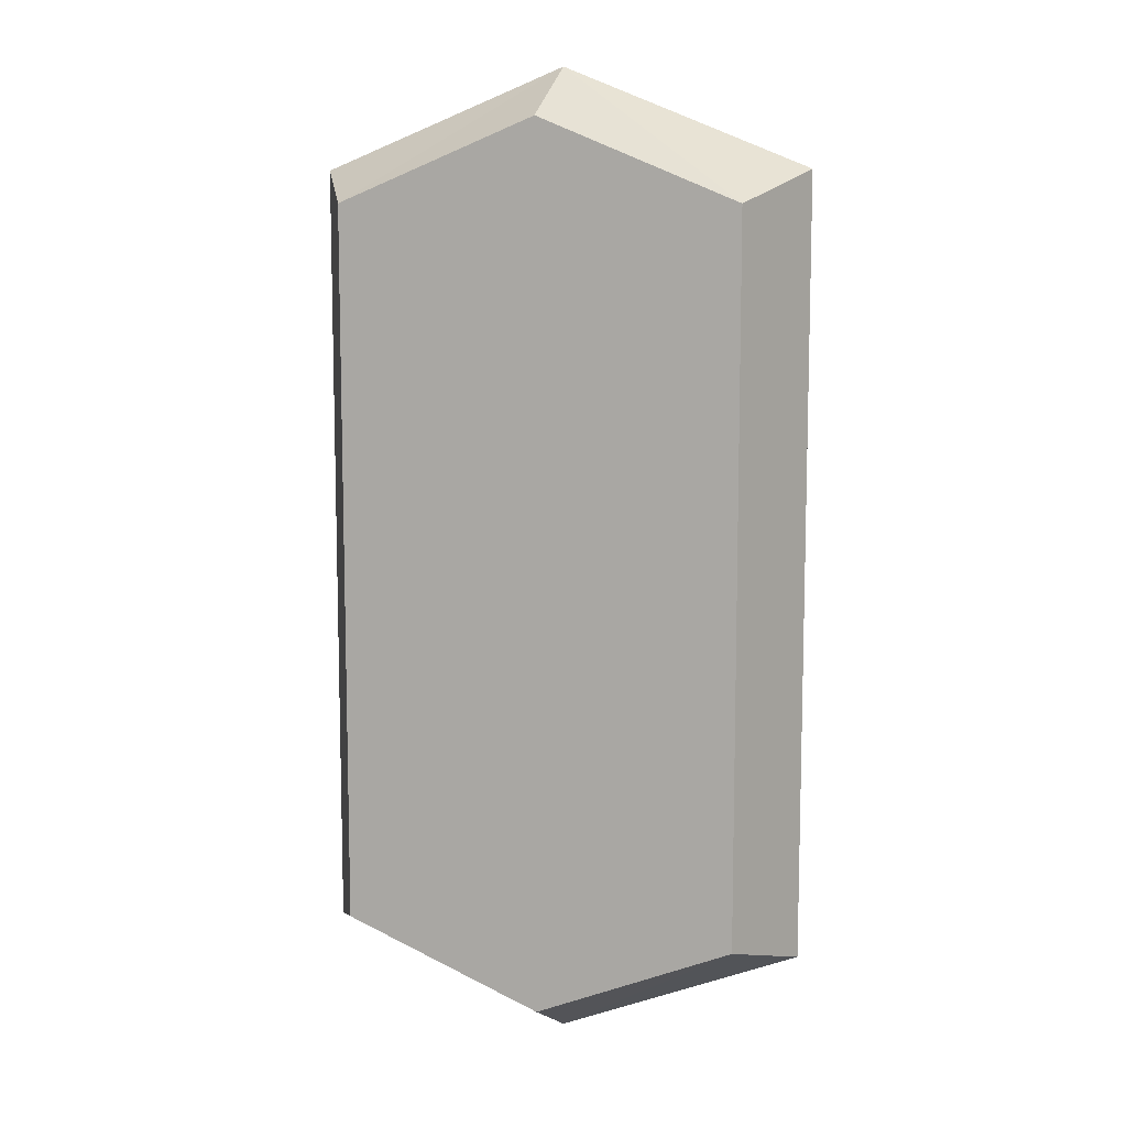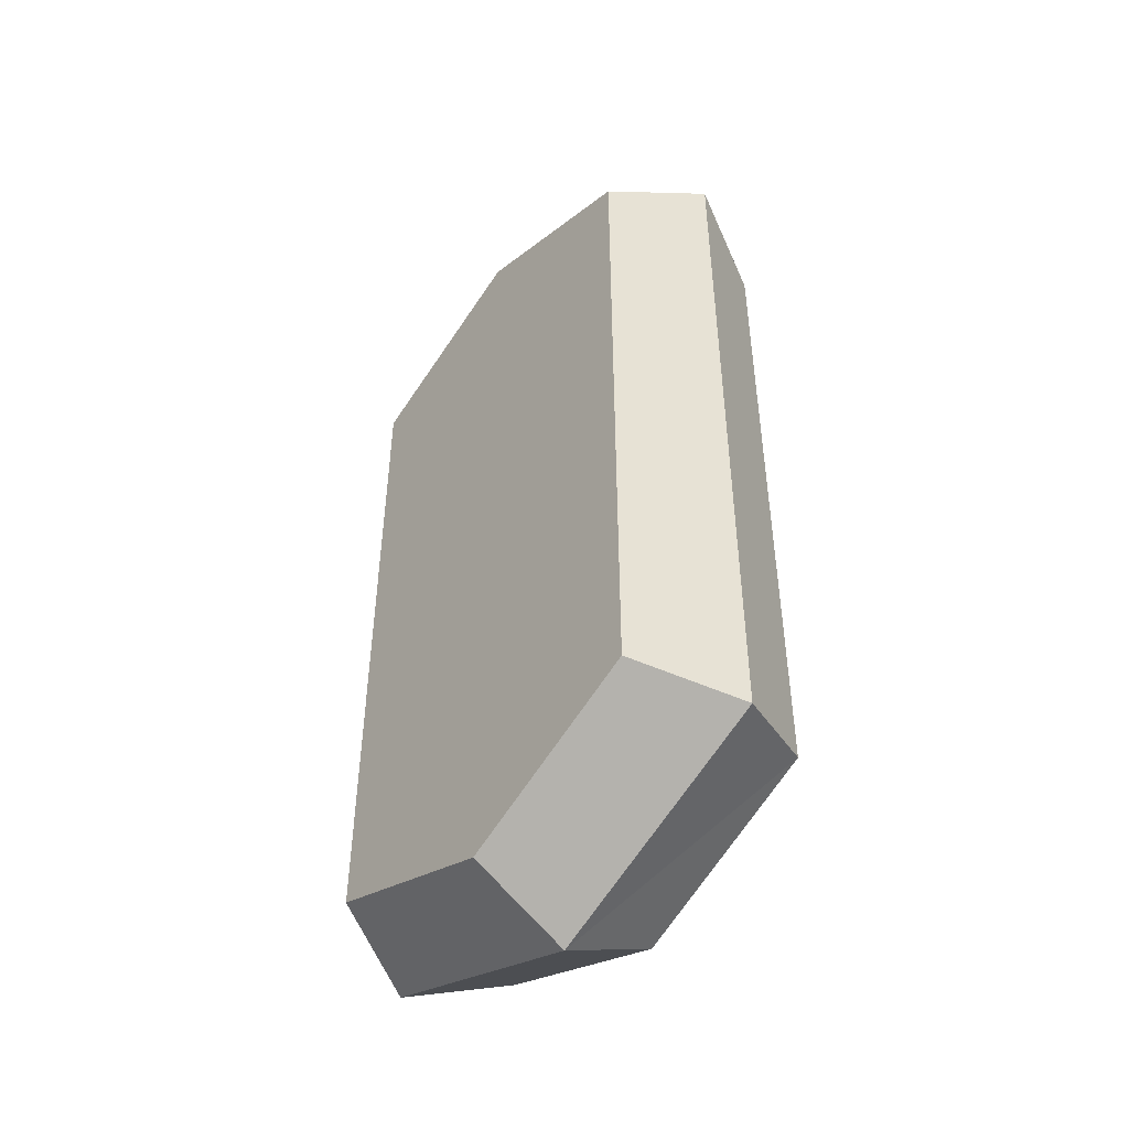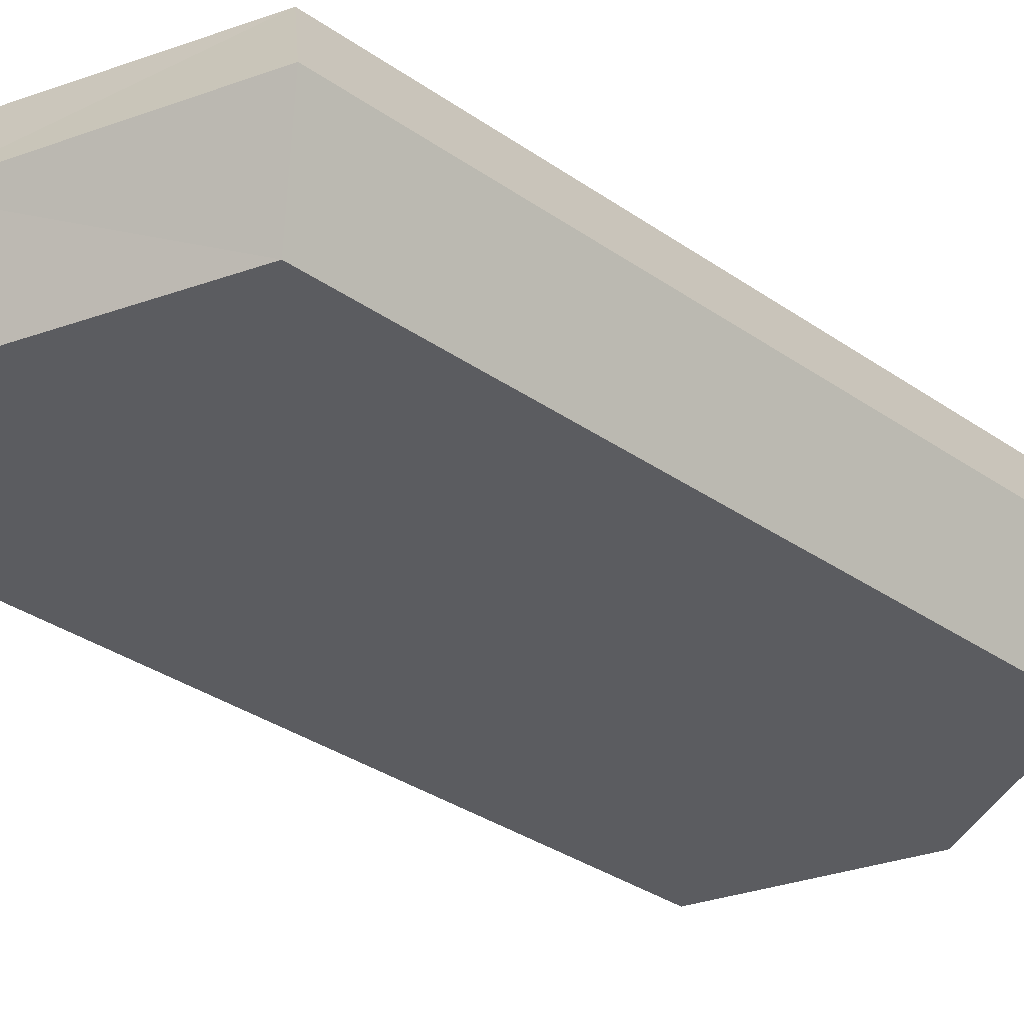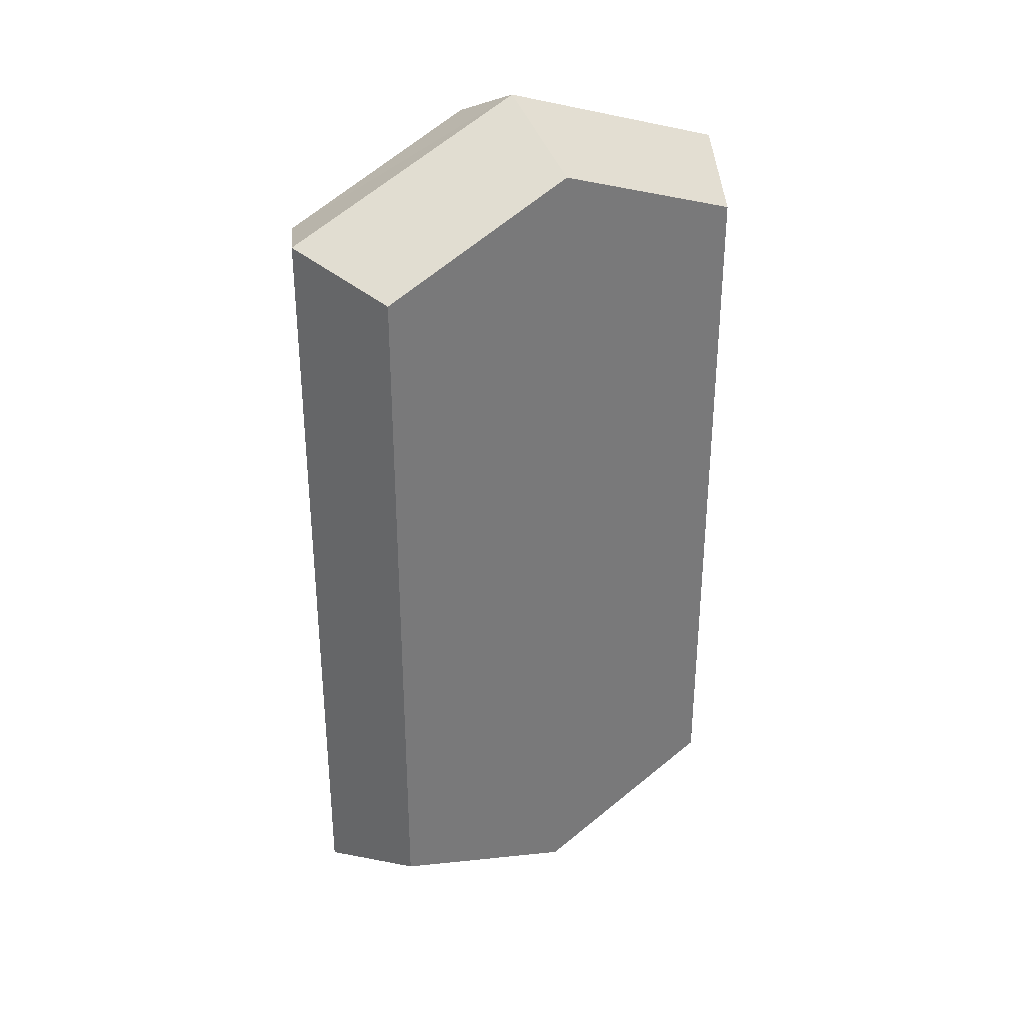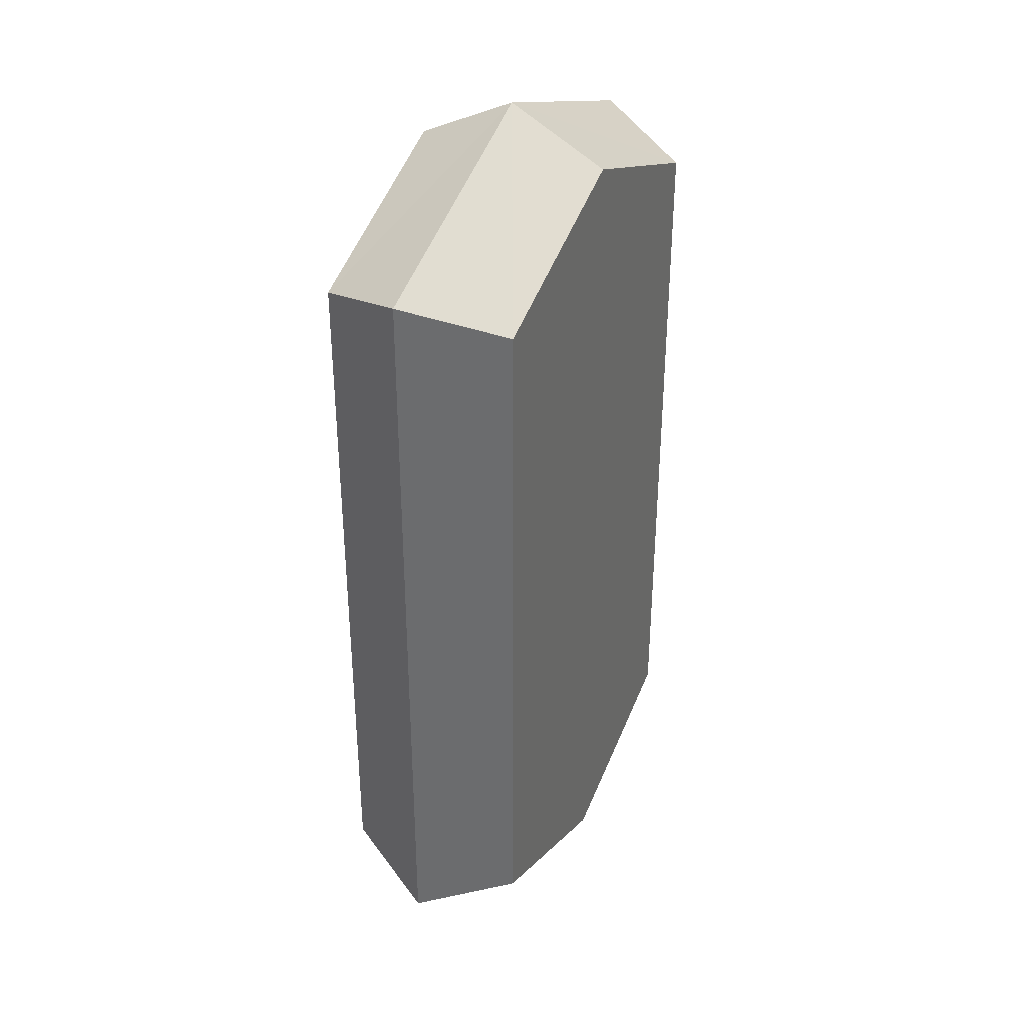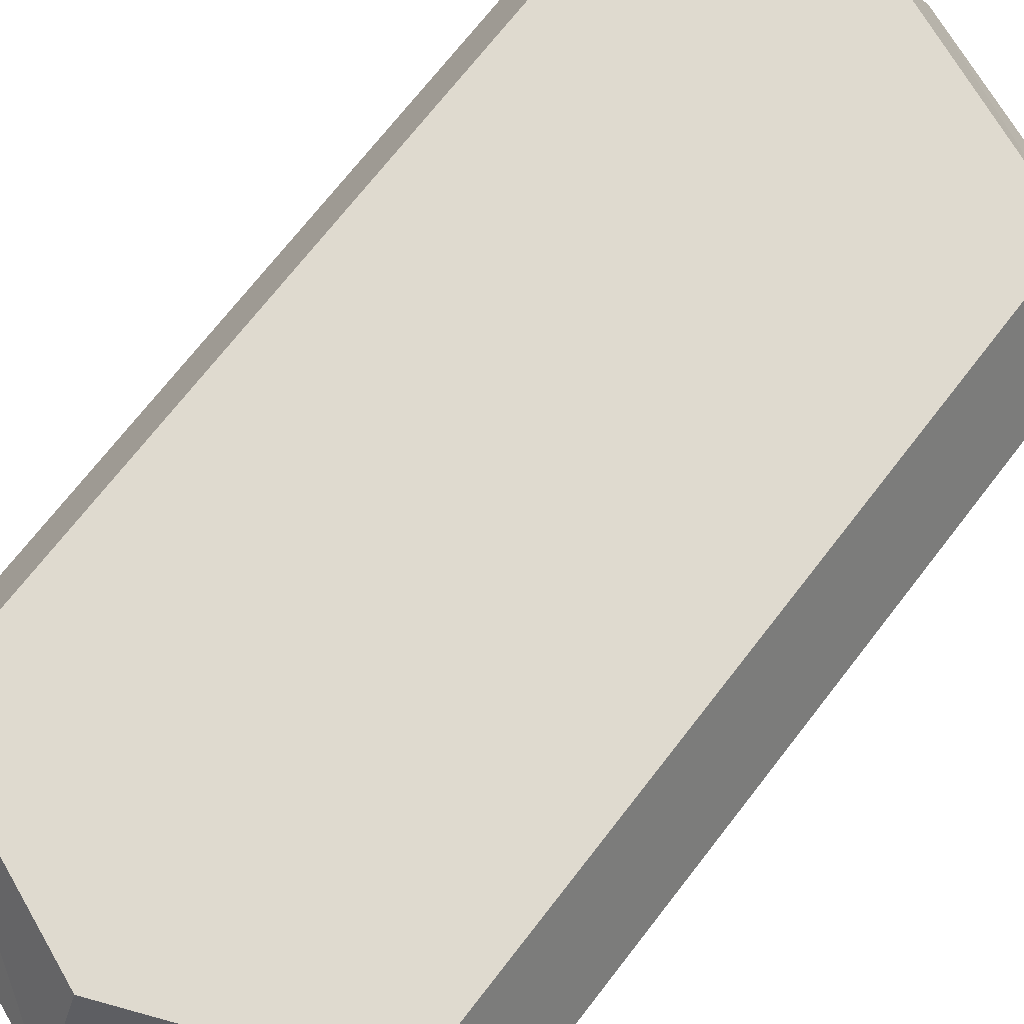
<metadata>
{"format":"obj","ext":"obj","renderer":"f3d","projection":"perspective","resolution":1024,"background":"white","views":[{"elev":9.7,"azim":-163.8,"up":"+Y"},{"elev":-48.8,"azim":51.7,"up":"+Y"},{"elev":-34.7,"azim":47.3,"up":"+Z"},{"elev":34.3,"azim":147.5,"up":"+Y"},{"elev":36.5,"azim":-64.2,"up":"+Y"},{"elev":70.8,"azim":-142.3,"up":"+Z"}]}
</metadata>
<code>
o crystal_立方体
v -0.4049 -0.7327 0.1982
v -0.4049 0.7327 0.1982
v -0.4049 -0.7327 -0.1982
v -0.4049 0.7327 -0.1982
v 0.4049 -0.7327 0.1982
v 0.4049 0.7327 0.1982
v 0.4049 -0.7327 -0.1982
v 0.4049 0.7327 -0.1982
v -0.502 -0.7987 0
v -0.502 0.7987 0
v 0.502 -0.7987 0
v 0.502 0.7987 0
v 0 -0.8982 -0.1982
v 0 0.8982 -0.1982
v 0 -0.8982 0.1982
v 0 0.8982 0.1982
v 0 1 0
v 0 -1 0
v -0.4049 0 0.1982
v -0.4049 0 -0.1982
v 0.4049 0 -0.1982
v 0.4049 0 0.1982
v 0.502 0 0
v -0.502 0 0
v 0 0 0.1982
v 0 0 -0.1982
f 24 4 20
f 26 8 21
f 23 6 22
f 25 2 19
f 18 5 15
f 17 2 16
f 4 17 14
f 7 18 13
f 8 23 21
f 2 24 19
f 3 18 9
f 8 17 12
f 17 6 12
f 18 1 9
f 6 25 22
f 4 26 20
f 3 26 13
f 5 25 15
f 1 24 9
f 7 23 11
f 25 1 15
f 23 5 11
f 26 7 13
f 24 3 9
f 24 10 4
f 26 14 8
f 23 12 6
f 25 16 2
f 18 11 5
f 17 10 2
f 4 10 17
f 7 11 18
f 8 12 23
f 2 10 24
f 3 13 18
f 8 14 17
f 17 16 6
f 18 15 1
f 6 16 25
f 4 14 26
f 3 20 26
f 5 22 25
f 1 19 24
f 7 21 23
f 25 19 1
f 23 22 5
f 26 21 7
f 24 20 3

</code>
